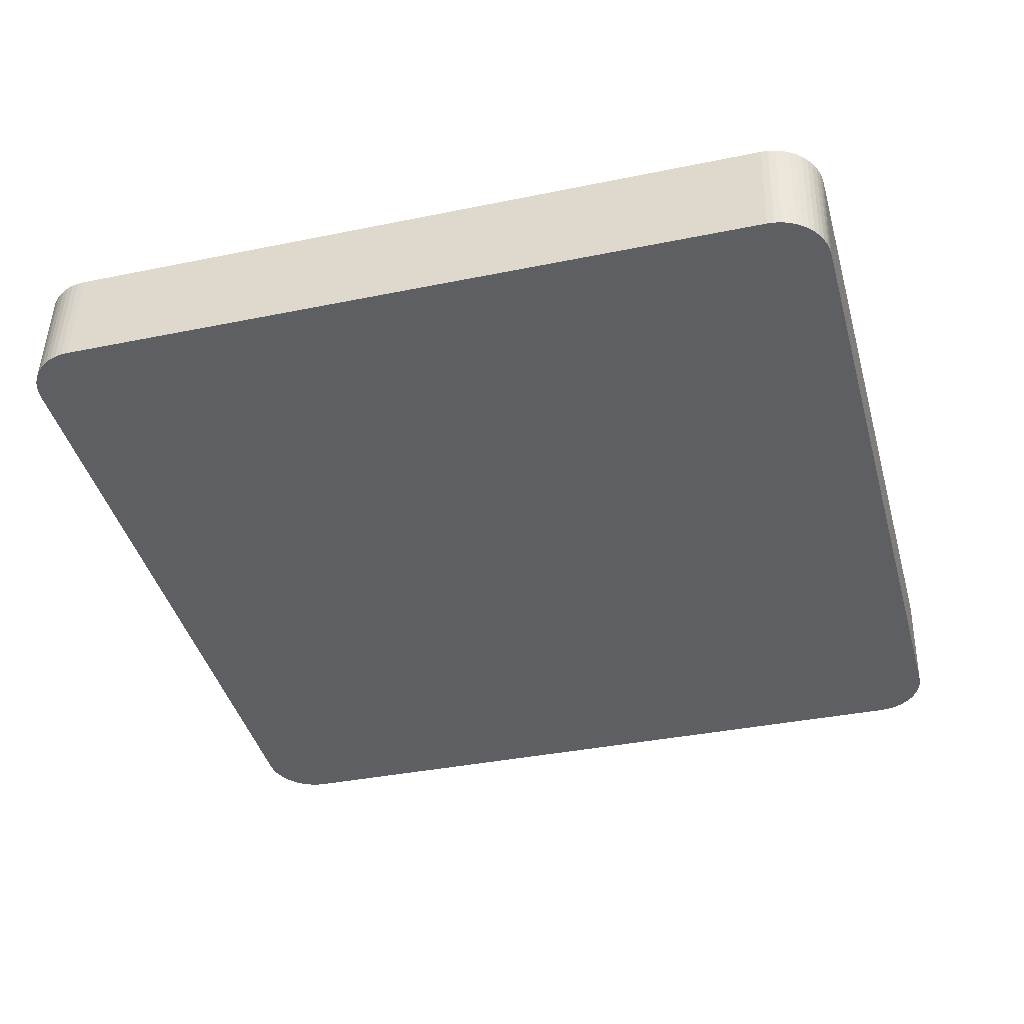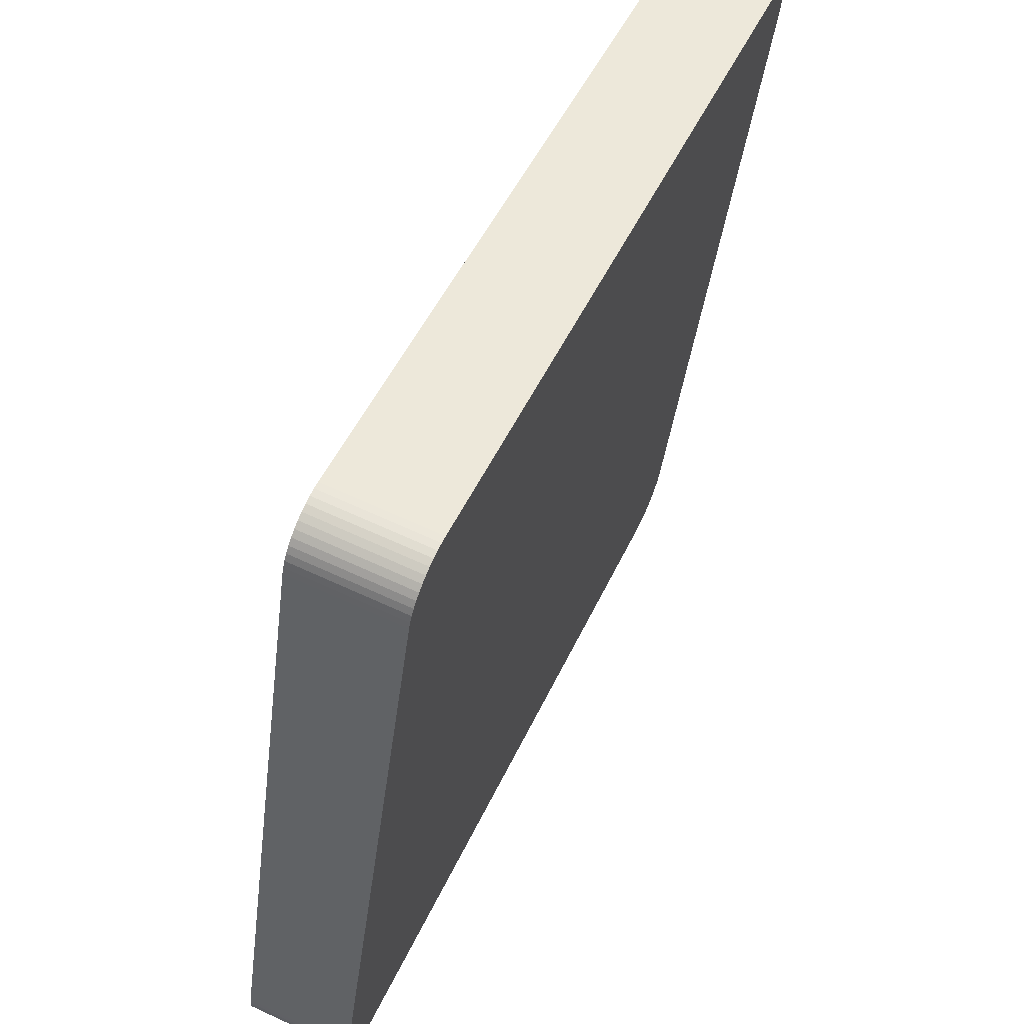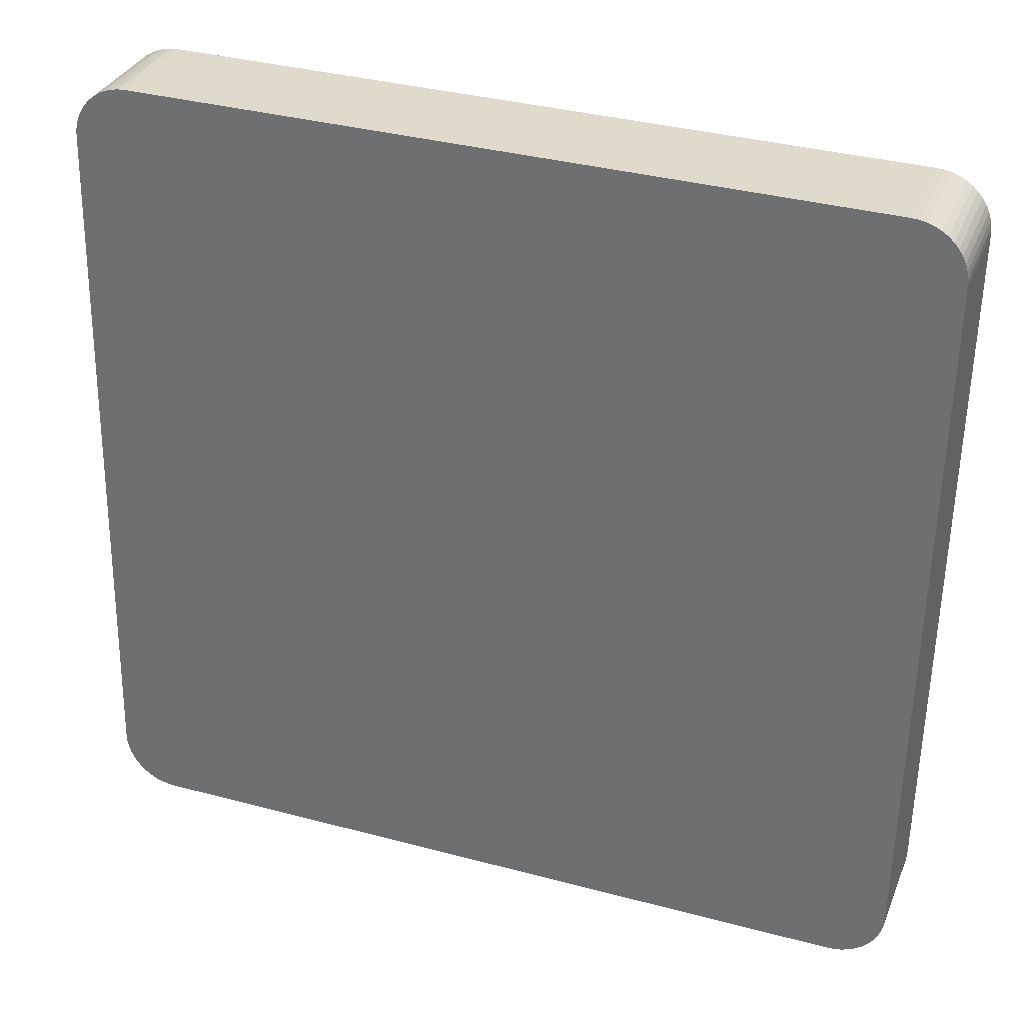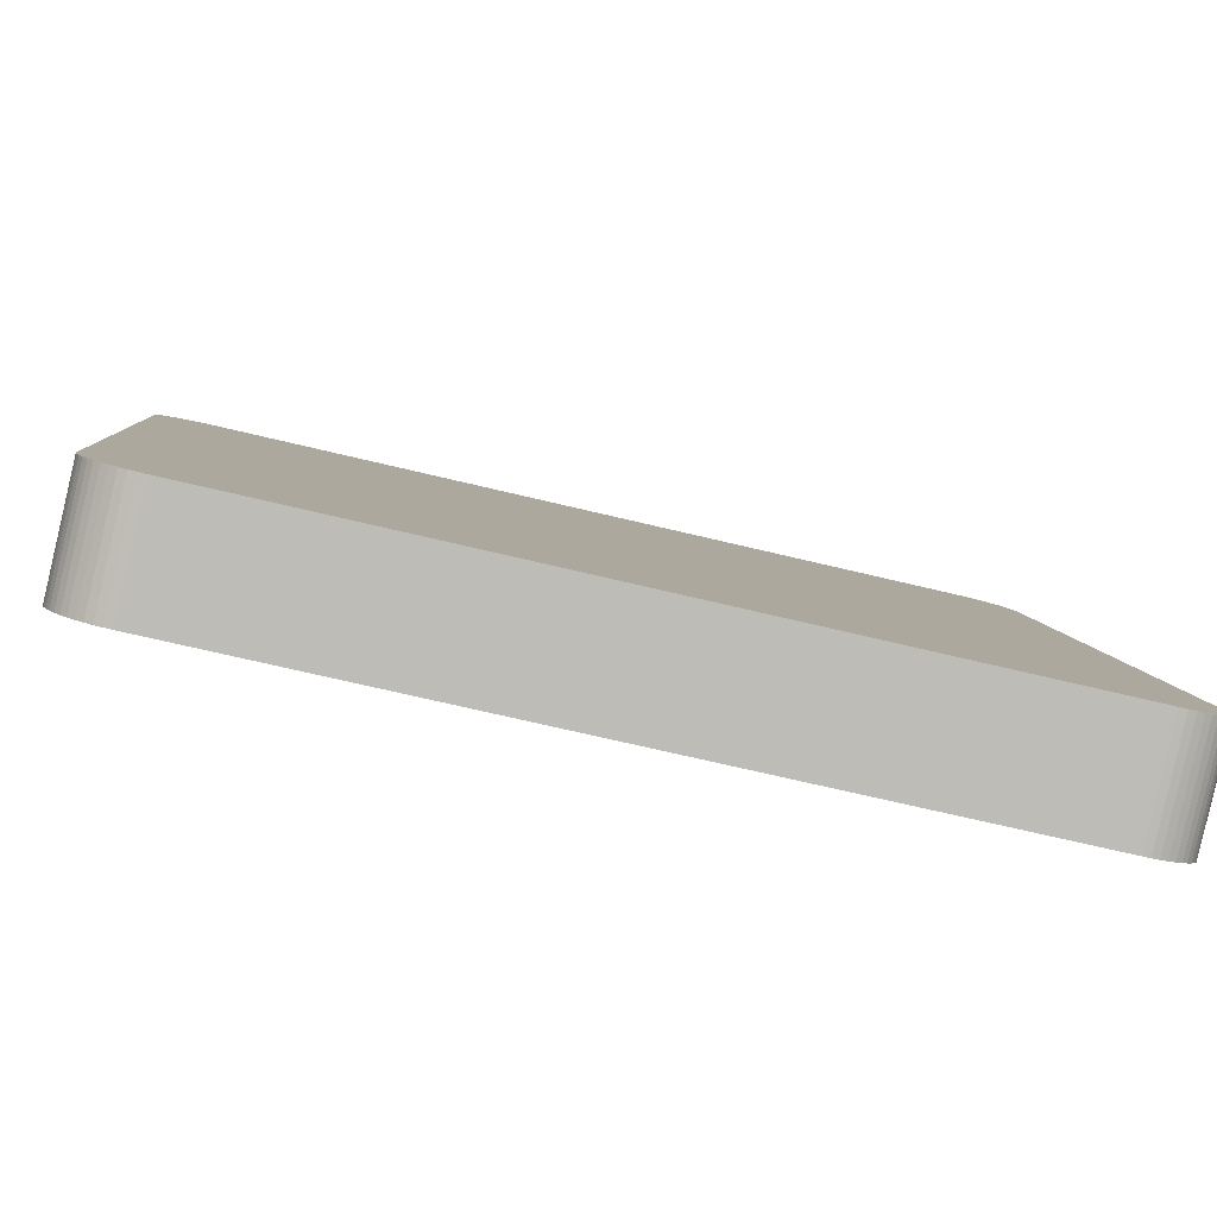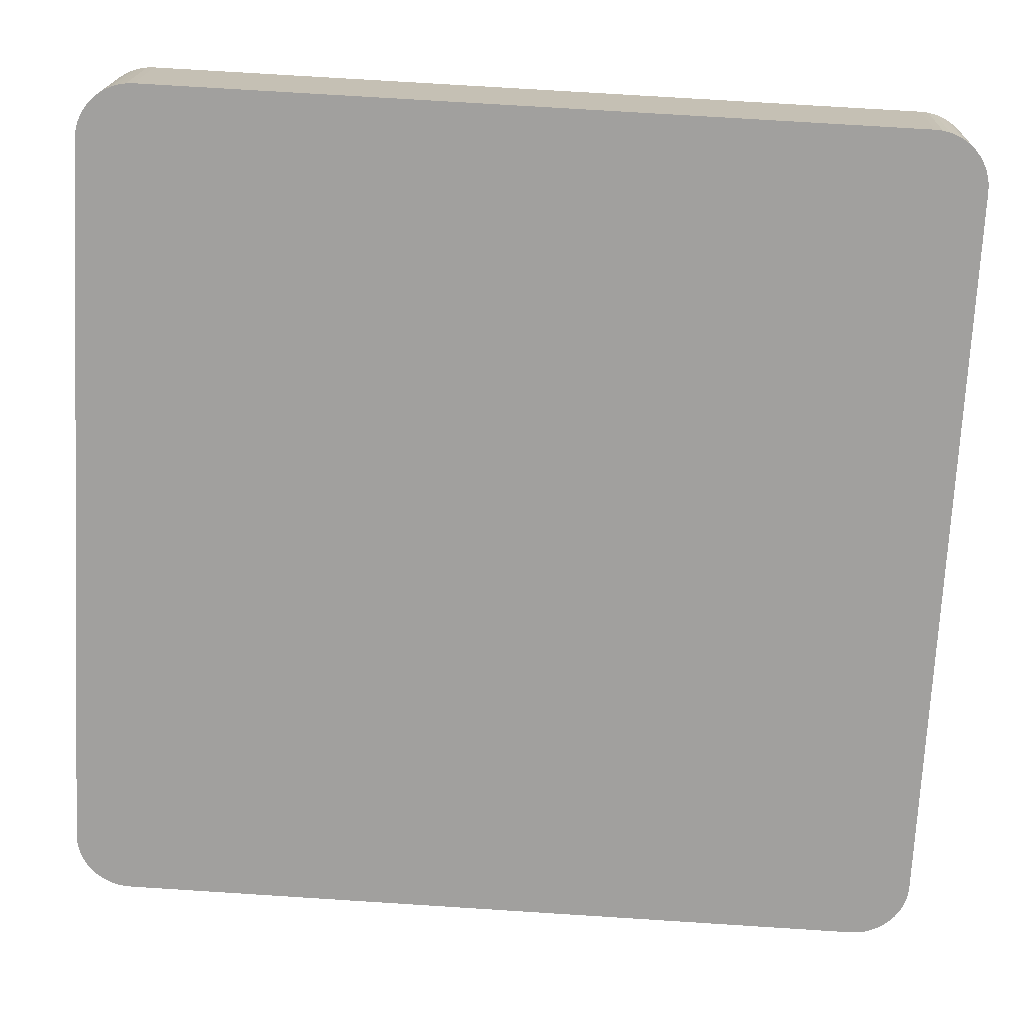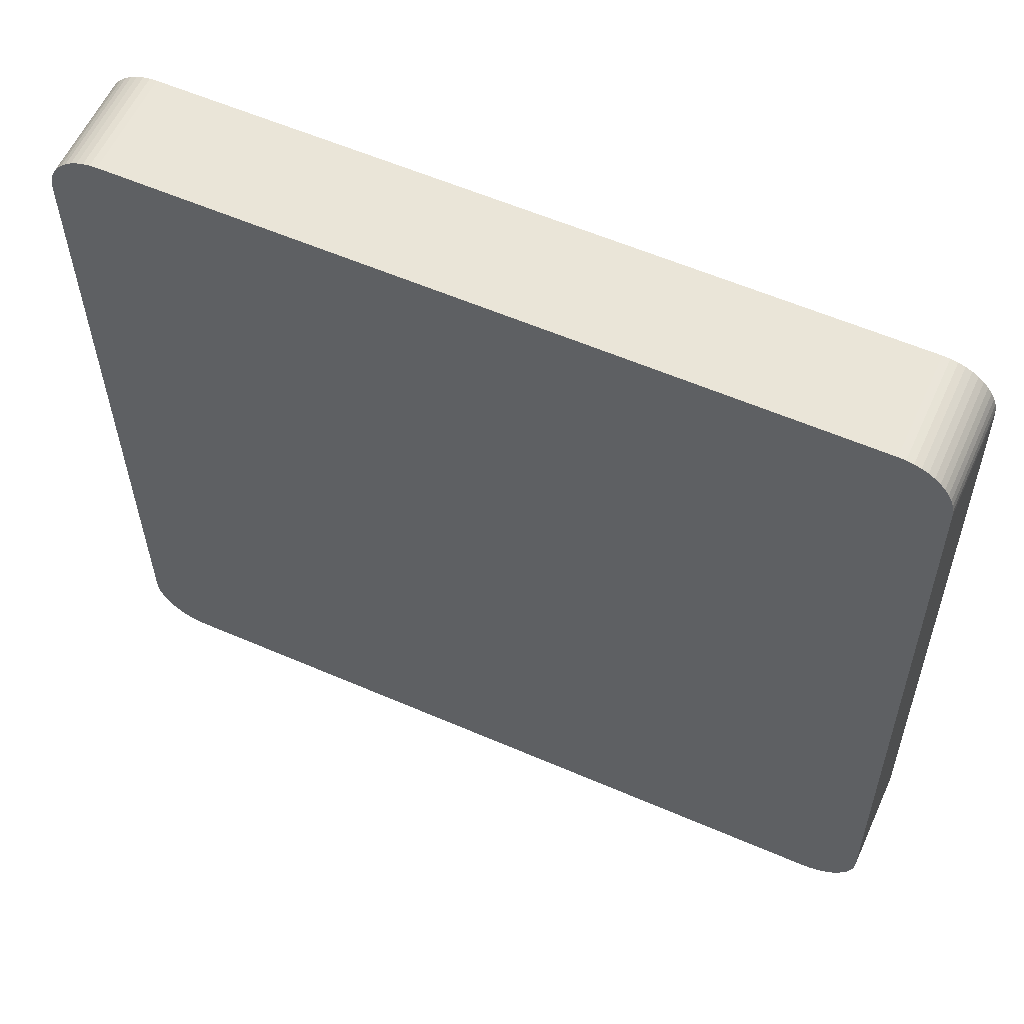
<metadata>
{"format":"obj","ext":"obj","renderer":"f3d","projection":"perspective","resolution":1024,"background":"white","views":[{"elev":-35.6,"azim":-161.5,"up":"+Y"},{"elev":51.8,"azim":-66.2,"up":"+Z"},{"elev":25.6,"azim":19.4,"up":"+Z"},{"elev":-79.0,"azim":166.5,"up":"+Z"},{"elev":11.9,"azim":1.7,"up":"+Z"},{"elev":65.2,"azim":-155.9,"up":"+Z"}]}
</metadata>
<code>
o mesh82/mesh82-geometry#mesh82-geometry
v -0.02679 0.02143 -0.07359
v -0.02731 0.03051 -0.07249
v -0.02737 0.02142 -0.07344
v -0.02674 0.03052 -0.07264
v -0.02791 0.0305 -0.07242
v -0.03058 0.02855 -0.1413
v -0.02624 0.02145 -0.07381
v -0.03112 0.03764 -0.1405
v -0.02796 0.02142 -0.07337
v -0.03171 0.03765 -0.1405
v -0.03117 0.02856 -0.1414
v -0.03 0.02852 -0.1412
v -0.02618 0.03054 -0.07286
v -0.03052 0.03763 -0.1404
v -0.08955 0.02142 -0.06993
v -0.0933 0.03765 -0.137
v -0.02995 0.03761 -0.1402
v -0.02571 0.02148 -0.07411
v -0.02945 0.0285 -0.1409
v -0.03177 0.02856 -0.1414
v -0.0895 0.0305 -0.06898
v -0.0294 0.03759 -0.14
v -0.02566 0.03057 -0.07315
v -0.09015 0.02142 -0.06993
v -0.09335 0.02856 -0.138
v -0.09389 0.03764 -0.137
v -0.02524 0.02151 -0.07446
v -0.02894 0.02846 -0.1406
v -0.02888 0.03755 -0.1397
v -0.09009 0.03051 -0.06898
v -0.02518 0.0306 -0.07351
v -0.09074 0.02143 -0.07002
v -0.09395 0.02856 -0.1379
v -0.09447 0.03763 -0.1368
v -0.02481 0.02156 -0.07488
v -0.02847 0.02842 -0.1403
v -0.02841 0.03751 -0.1393
v -0.02476 0.03064 -0.07393
v -0.09069 0.03052 -0.06907
v -0.09131 0.02145 -0.07018
v -0.09453 0.02855 -0.1378
v -0.09503 0.03761 -0.1366
v -0.02439 0.03069 -0.0744
v -0.02805 0.02837 -0.1399
v -0.09126 0.03054 -0.06922
v -0.02444 0.0216 -0.07535
v -0.02799 0.03746 -0.1389
v -0.09186 0.02148 -0.07041
v -0.09508 0.02852 -0.1375
v -0.09555 0.03759 -0.1363
v -0.02408 0.03074 -0.07491
v -0.02769 0.02832 -0.1394
v -0.09181 0.03057 -0.06946
v -0.02414 0.02165 -0.07586
v -0.02764 0.03741 -0.1384
v -0.09238 0.02151 -0.07071
v -0.0956 0.0285 -0.1373
v -0.09603 0.03755 -0.1359
v -0.02385 0.0308 -0.07546
v -0.02739 0.02827 -0.1389
v -0.09233 0.0306 -0.06976
v -0.0239 0.02171 -0.07641
v -0.02734 0.03735 -0.1379
v -0.09285 0.02156 -0.07108
v -0.09608 0.02846 -0.1369
v -0.09645 0.03751 -0.1355
v -0.02369 0.03086 -0.07603
v -0.02717 0.02821 -0.1383
v -0.0928 0.03064 -0.07013
v -0.02374 0.02177 -0.07698
v -0.02712 0.0373 -0.1374
v -0.09321 0.03069 -0.07055
v -0.09651 0.02842 -0.1365
v -0.09682 0.03746 -0.1351
v -0.02361 0.03092 -0.07662
v -0.02702 0.02815 -0.1377
v -0.09327 0.0216 -0.0715
v -0.09687 0.02837 -0.136
v -0.02366 0.02183 -0.07757
v -0.02697 0.03723 -0.1368
v -0.09357 0.03074 -0.07102
v -0.09713 0.03741 -0.1345
v -0.09718 0.02832 -0.1355
v -0.0236 0.03098 -0.07721
v -0.02695 0.02808 -0.1371
v -0.09363 0.02165 -0.07198
v -0.02365 0.02189 -0.07816
v -0.0269 0.03717 -0.1362
v -0.09387 0.0308 -0.07154
v -0.09736 0.03735 -0.134
v -0.09741 0.02827 -0.1349
v -0.09392 0.02171 -0.07249
v -0.09409 0.03086 -0.07209
v -0.09752 0.0373 -0.1334
v -0.09757 0.02821 -0.1344
v -0.09414 0.02177 -0.07304
v -0.09424 0.03092 -0.07267
v -0.0976 0.03723 -0.1328
v -0.09766 0.02815 -0.1338
v -0.09429 0.02183 -0.07362
v -0.09431 0.03098 -0.07326
v -0.09761 0.03717 -0.1322
v -0.09766 0.02808 -0.1332
v -0.09437 0.02189 -0.07421
f 1 2 3
f 2 1 4
f 3 2 1
f 4 1 2
f 5 3 2
f 2 3 5
f 3 6 1
f 1 6 3
f 7 4 1
f 1 4 7
f 8 2 4
f 4 2 8
f 3 5 9
f 9 5 3
f 10 5 2
f 2 5 10
f 3 11 6
f 6 11 3
f 1 6 12
f 12 6 1
f 4 7 13
f 13 7 4
f 1 12 7
f 7 12 1
f 10 2 8
f 8 2 10
f 8 4 14
f 14 4 8
f 5 15 9
f 9 15 5
f 9 11 3
f 3 11 9
f 16 5 10
f 10 5 16
f 11 14 6
f 6 14 11
f 6 17 12
f 12 17 6
f 18 13 7
f 7 13 18
f 14 4 13
f 13 4 14
f 7 12 19
f 19 12 7
f 8 20 10
f 10 20 8
f 14 11 8
f 8 11 14
f 15 5 21
f 21 5 15
f 15 20 9
f 9 20 15
f 9 20 11
f 11 20 9
f 16 21 5
f 5 21 16
f 20 16 10
f 10 16 20
f 17 6 14
f 14 6 17
f 22 12 17
f 17 12 22
f 13 18 23
f 23 18 13
f 7 19 18
f 18 19 7
f 14 13 17
f 17 13 14
f 12 22 19
f 19 22 12
f 20 8 11
f 11 8 20
f 21 24 15
f 15 24 21
f 15 25 20
f 20 25 15
f 26 21 16
f 16 21 26
f 16 20 25
f 25 20 16
f 17 23 22
f 22 23 17
f 27 23 18
f 18 23 27
f 17 13 23
f 23 13 17
f 18 19 28
f 28 19 18
f 29 19 22
f 22 19 29
f 24 21 30
f 30 21 24
f 24 25 15
f 15 25 24
f 26 30 21
f 21 30 26
f 25 26 16
f 16 26 25
f 22 23 31
f 31 23 22
f 23 27 31
f 31 27 23
f 18 28 27
f 27 28 18
f 19 29 28
f 28 29 19
f 22 31 29
f 29 31 22
f 30 32 24
f 24 32 30
f 24 33 25
f 25 33 24
f 34 30 26
f 26 30 34
f 26 25 33
f 33 25 26
f 35 31 27
f 27 31 35
f 27 28 36
f 36 28 27
f 37 28 29
f 29 28 37
f 29 31 38
f 38 31 29
f 32 30 39
f 39 30 32
f 32 33 24
f 24 33 32
f 34 39 30
f 30 39 34
f 33 34 26
f 26 34 33
f 31 35 38
f 38 35 31
f 27 36 35
f 35 36 27
f 28 37 36
f 36 37 28
f 29 38 37
f 37 38 29
f 39 40 32
f 32 40 39
f 32 41 33
f 33 41 32
f 42 39 34
f 34 39 42
f 34 33 41
f 41 33 34
f 35 43 38
f 38 43 35
f 35 36 44
f 44 36 35
f 37 44 36
f 36 44 37
f 37 38 43
f 43 38 37
f 40 39 45
f 45 39 40
f 40 41 32
f 32 41 40
f 42 45 39
f 39 45 42
f 41 42 34
f 34 42 41
f 43 35 46
f 46 35 43
f 35 44 46
f 46 44 35
f 44 37 47
f 47 37 44
f 37 43 47
f 47 43 37
f 45 48 40
f 40 48 45
f 40 49 41
f 41 49 40
f 50 45 42
f 42 45 50
f 42 41 49
f 49 41 42
f 46 51 43
f 43 51 46
f 46 44 52
f 52 44 46
f 47 52 44
f 44 52 47
f 47 43 51
f 51 43 47
f 48 45 53
f 53 45 48
f 48 49 40
f 40 49 48
f 50 53 45
f 45 53 50
f 49 50 42
f 42 50 49
f 51 46 54
f 54 46 51
f 46 52 54
f 54 52 46
f 52 47 55
f 55 47 52
f 47 51 55
f 55 51 47
f 53 56 48
f 48 56 53
f 48 57 49
f 49 57 48
f 58 53 50
f 50 53 58
f 50 49 57
f 57 49 50
f 54 59 51
f 51 59 54
f 54 52 60
f 60 52 54
f 55 60 52
f 52 60 55
f 55 51 59
f 59 51 55
f 56 53 61
f 61 53 56
f 56 57 48
f 48 57 56
f 58 61 53
f 53 61 58
f 57 58 50
f 50 58 57
f 59 54 62
f 62 54 59
f 54 60 62
f 62 60 54
f 60 55 63
f 63 55 60
f 55 59 63
f 63 59 55
f 61 64 56
f 56 64 61
f 56 65 57
f 57 65 56
f 66 61 58
f 58 61 66
f 58 57 65
f 65 57 58
f 62 67 59
f 59 67 62
f 62 60 68
f 68 60 62
f 63 68 60
f 60 68 63
f 63 59 67
f 67 59 63
f 64 61 69
f 69 61 64
f 64 65 56
f 56 65 64
f 66 69 61
f 61 69 66
f 65 66 58
f 58 66 65
f 67 62 70
f 70 62 67
f 62 68 70
f 70 68 62
f 68 63 71
f 71 63 68
f 63 67 71
f 71 67 63
f 72 64 69
f 69 64 72
f 64 73 65
f 65 73 64
f 74 69 66
f 66 69 74
f 66 65 73
f 73 65 66
f 70 75 67
f 67 75 70
f 70 68 76
f 76 68 70
f 71 76 68
f 68 76 71
f 71 67 75
f 75 67 71
f 64 72 77
f 77 72 64
f 74 72 69
f 69 72 74
f 77 73 64
f 64 73 77
f 66 78 74
f 74 78 66
f 78 66 73
f 73 66 78
f 75 70 79
f 79 70 75
f 70 76 79
f 79 76 70
f 76 71 80
f 80 71 76
f 71 75 80
f 80 75 71
f 81 77 72
f 72 77 81
f 82 72 74
f 74 72 82
f 77 78 73
f 73 78 77
f 83 74 78
f 78 74 83
f 79 84 75
f 75 84 79
f 79 76 85
f 85 76 79
f 80 85 76
f 76 85 80
f 80 75 84
f 84 75 80
f 77 81 86
f 86 81 77
f 82 81 72
f 72 81 82
f 74 83 82
f 82 83 74
f 86 78 77
f 77 78 86
f 86 83 78
f 78 83 86
f 84 79 87
f 87 79 84
f 79 85 87
f 87 85 79
f 85 80 88
f 88 80 85
f 80 84 88
f 88 84 80
f 89 86 81
f 81 86 89
f 90 81 82
f 82 81 90
f 91 82 83
f 83 82 91
f 92 83 86
f 86 83 92
f 87 88 84
f 84 88 87
f 88 87 85
f 85 87 88
f 86 89 92
f 92 89 86
f 90 89 81
f 81 89 90
f 82 91 90
f 90 91 82
f 92 91 83
f 83 91 92
f 93 92 89
f 89 92 93
f 94 89 90
f 90 89 94
f 95 90 91
f 91 90 95
f 96 91 92
f 92 91 96
f 92 93 96
f 96 93 92
f 94 93 89
f 89 93 94
f 90 95 94
f 94 95 90
f 96 95 91
f 91 95 96
f 97 96 93
f 93 96 97
f 98 93 94
f 94 93 98
f 99 94 95
f 95 94 99
f 100 95 96
f 96 95 100
f 96 97 100
f 100 97 96
f 98 97 93
f 93 97 98
f 94 99 98
f 98 99 94
f 100 99 95
f 95 99 100
f 101 100 97
f 97 100 101
f 102 97 98
f 98 97 102
f 103 98 99
f 99 98 103
f 104 99 100
f 100 99 104
f 100 101 104
f 104 101 100
f 97 102 101
f 101 102 97
f 98 103 102
f 102 103 98
f 99 104 103
f 103 104 99
f 102 104 101
f 101 104 102
f 104 102 103
f 103 102 104

</code>
